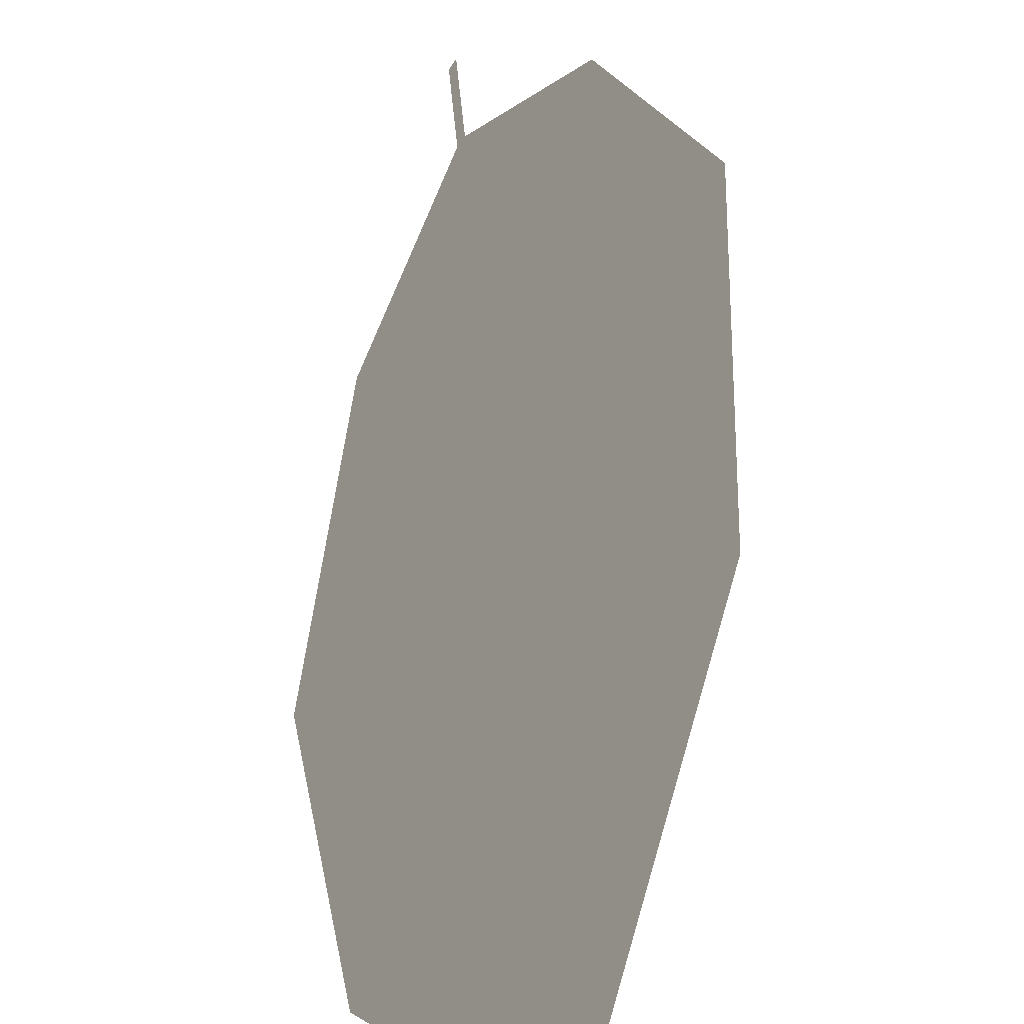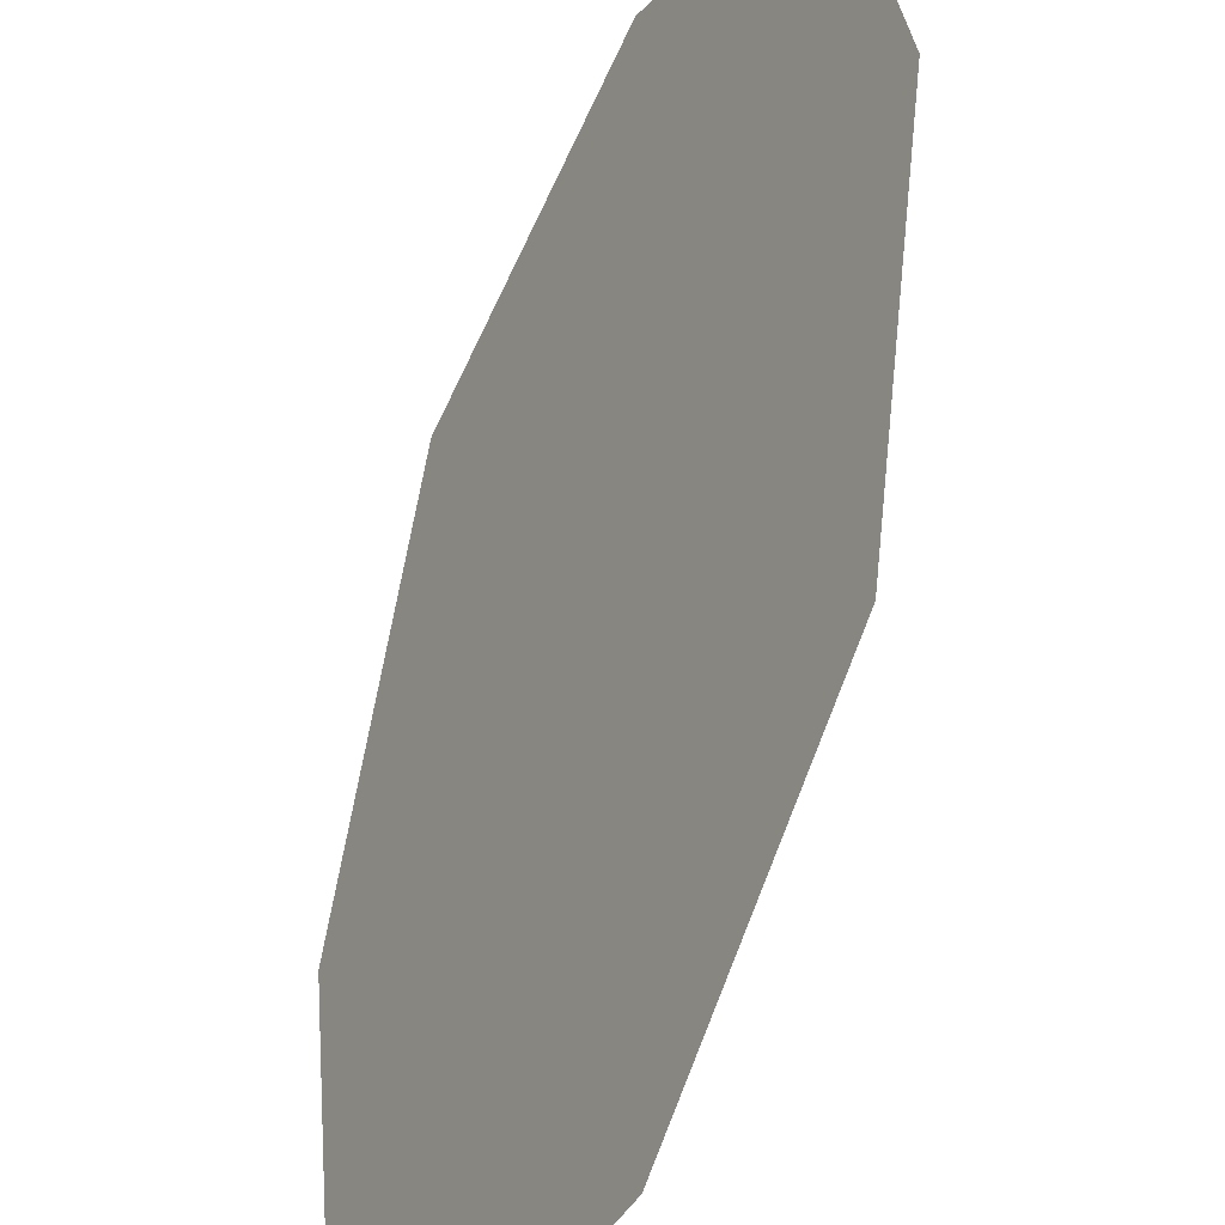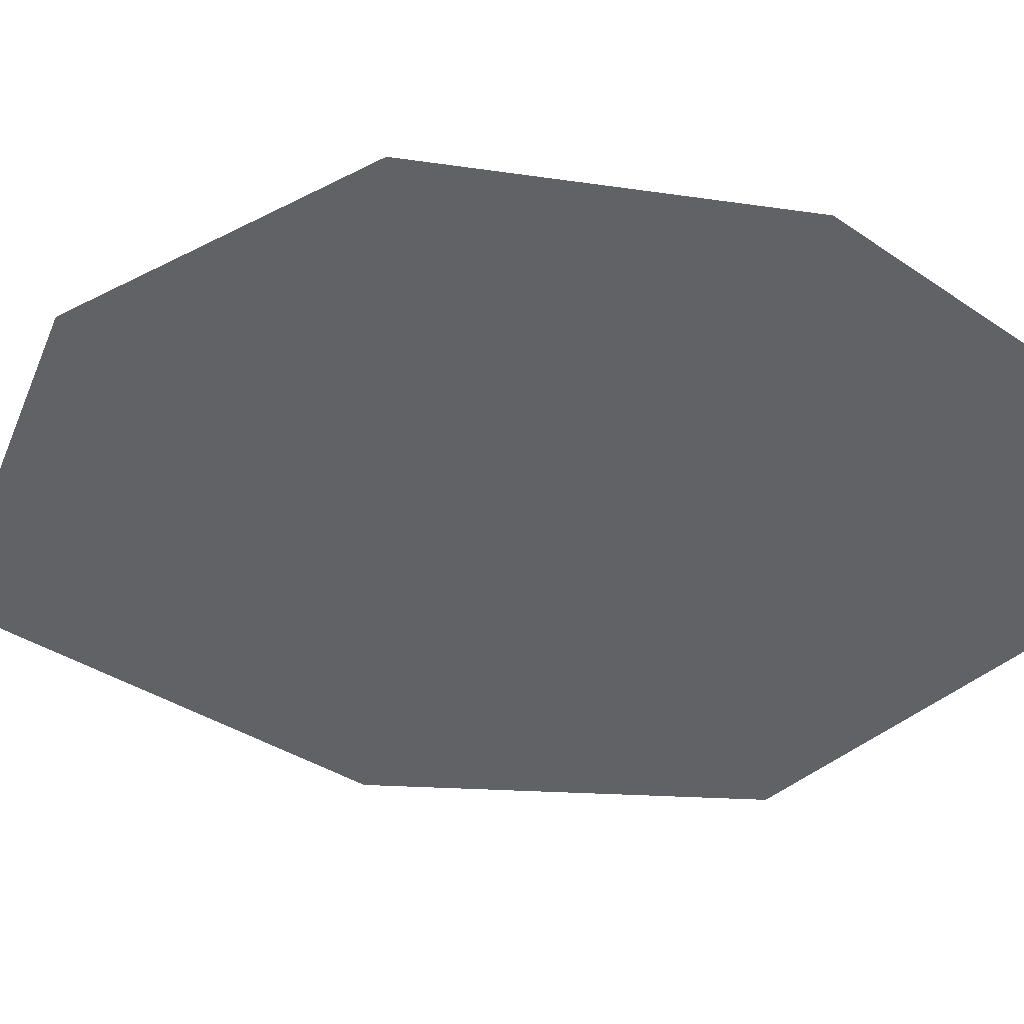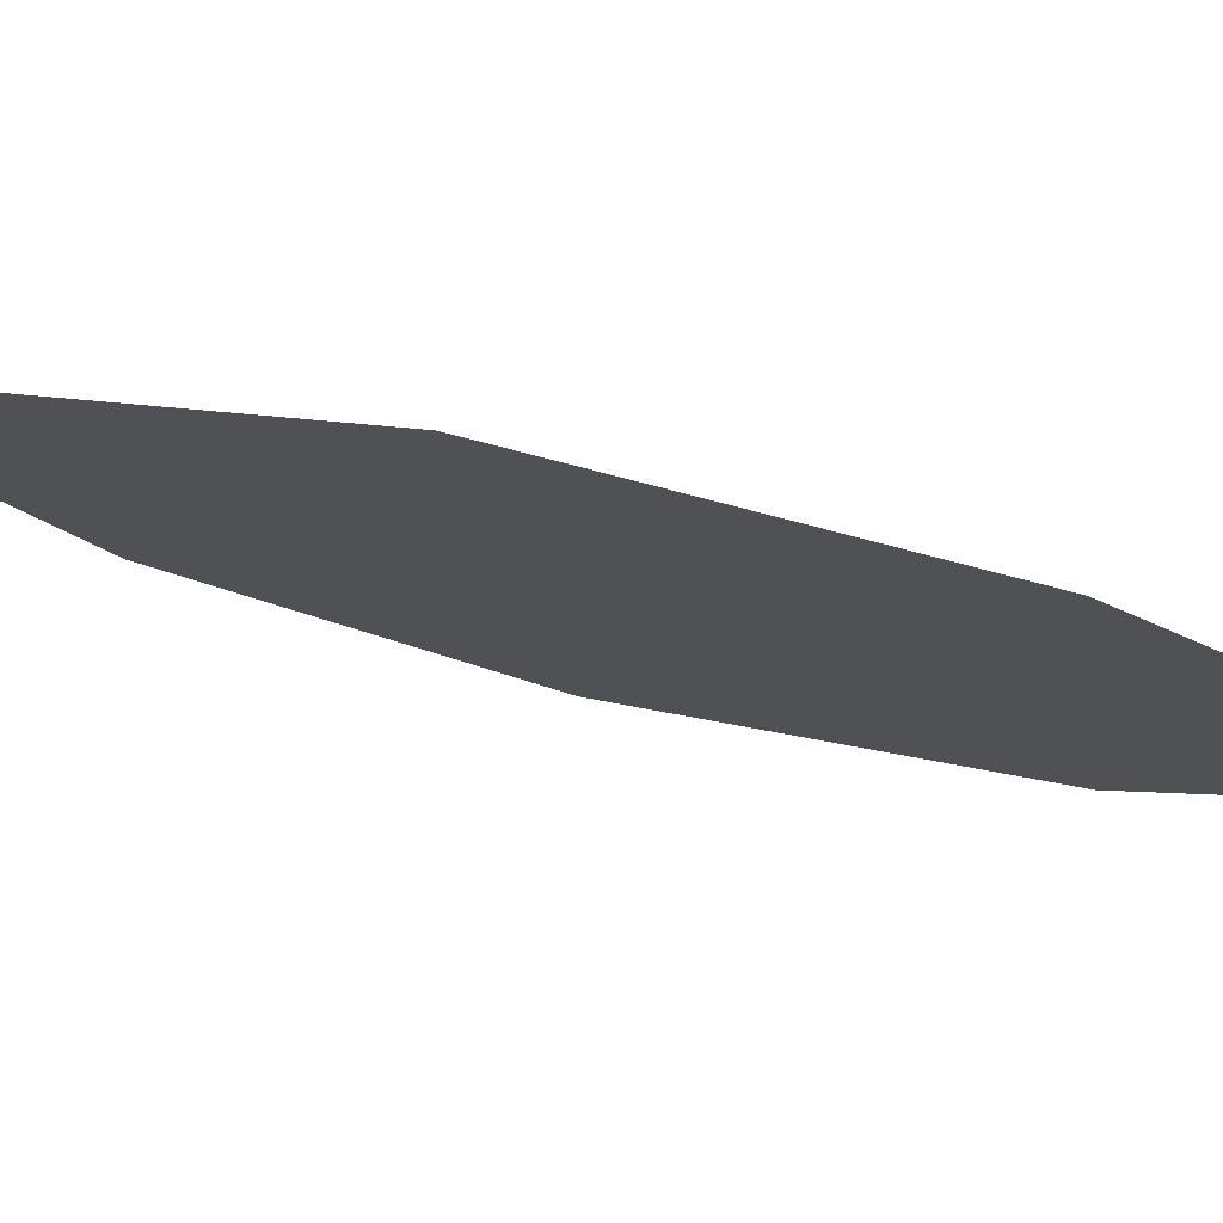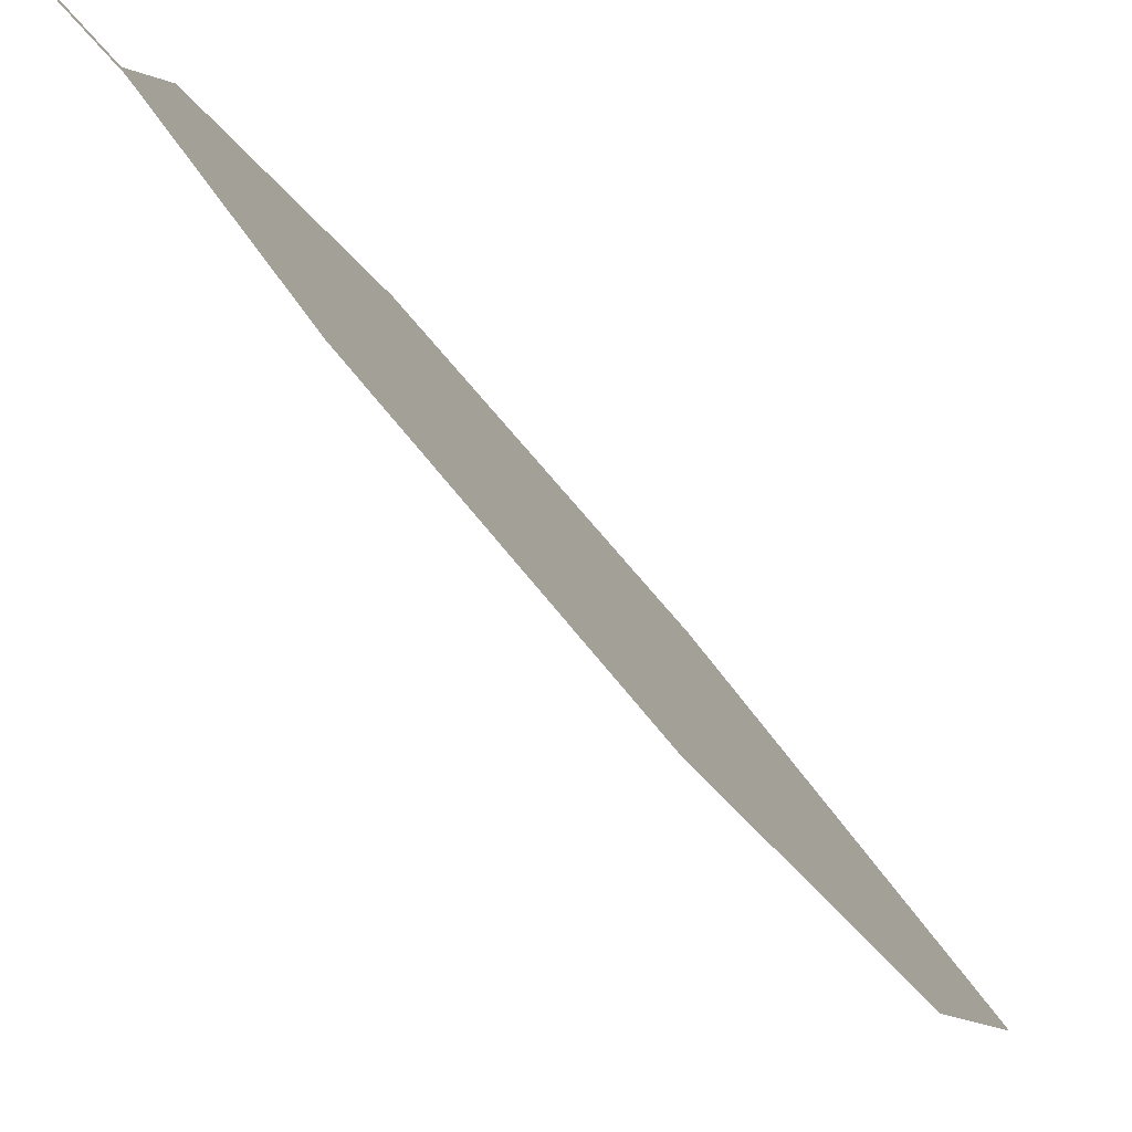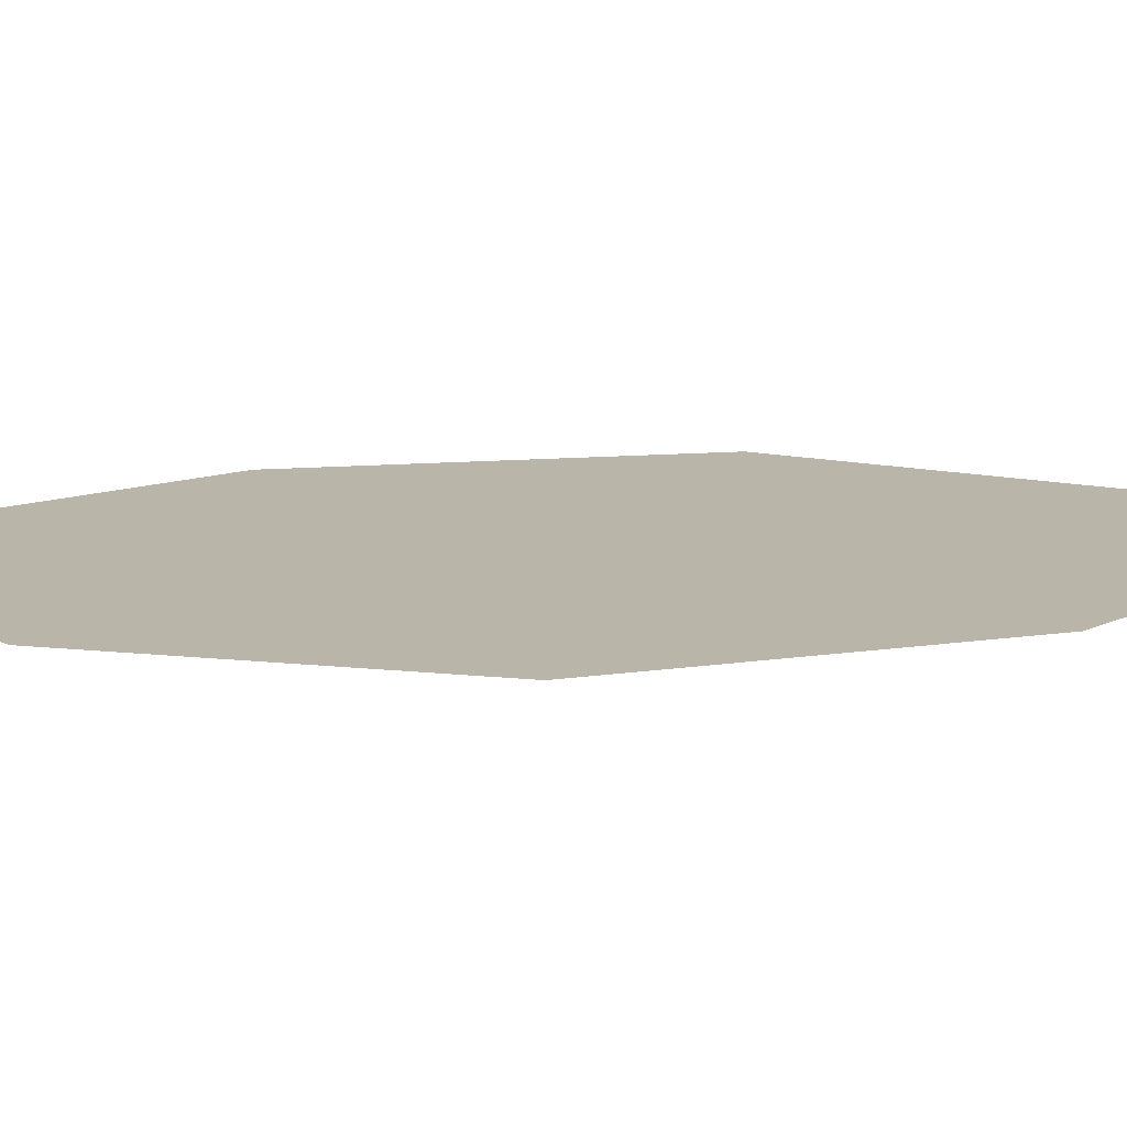
<metadata>
{"format":"obj","ext":"obj","renderer":"f3d","projection":"perspective","resolution":1024,"background":"white","views":[{"elev":26.3,"azim":-165.5,"up":"+Y"},{"elev":79.7,"azim":-144.5,"up":"+Y"},{"elev":9.4,"azim":-35.7,"up":"+Y"},{"elev":-72.0,"azim":100.5,"up":"+Y"},{"elev":-28.9,"azim":53.2,"up":"+Y"},{"elev":73.7,"azim":-66.7,"up":"+Y"}]}
</metadata>
<code>
o Leaves.072_leaves.072
v 0.03554 -0.06546 1.8
v 0.03082 -0.06895 1.787
v 0.03637 -0.06671 1.8
v 0.03166 -0.0702 1.787
v 0.03907 -0.09175 1.773
v 0.01731 -0.1172 1.697
v -0.01612 -0.06739 1.696
v 0.03564 -0.1129 1.739
v -0.01119 -0.101 1.662
v -0.006158 -0.05068 1.738
v 0.01399 -0.05439 1.772
f 1 2 4 3
f 6 8 5 4
f 7 6 4 2
f 7 9 6
f 2 11 10 7

</code>
